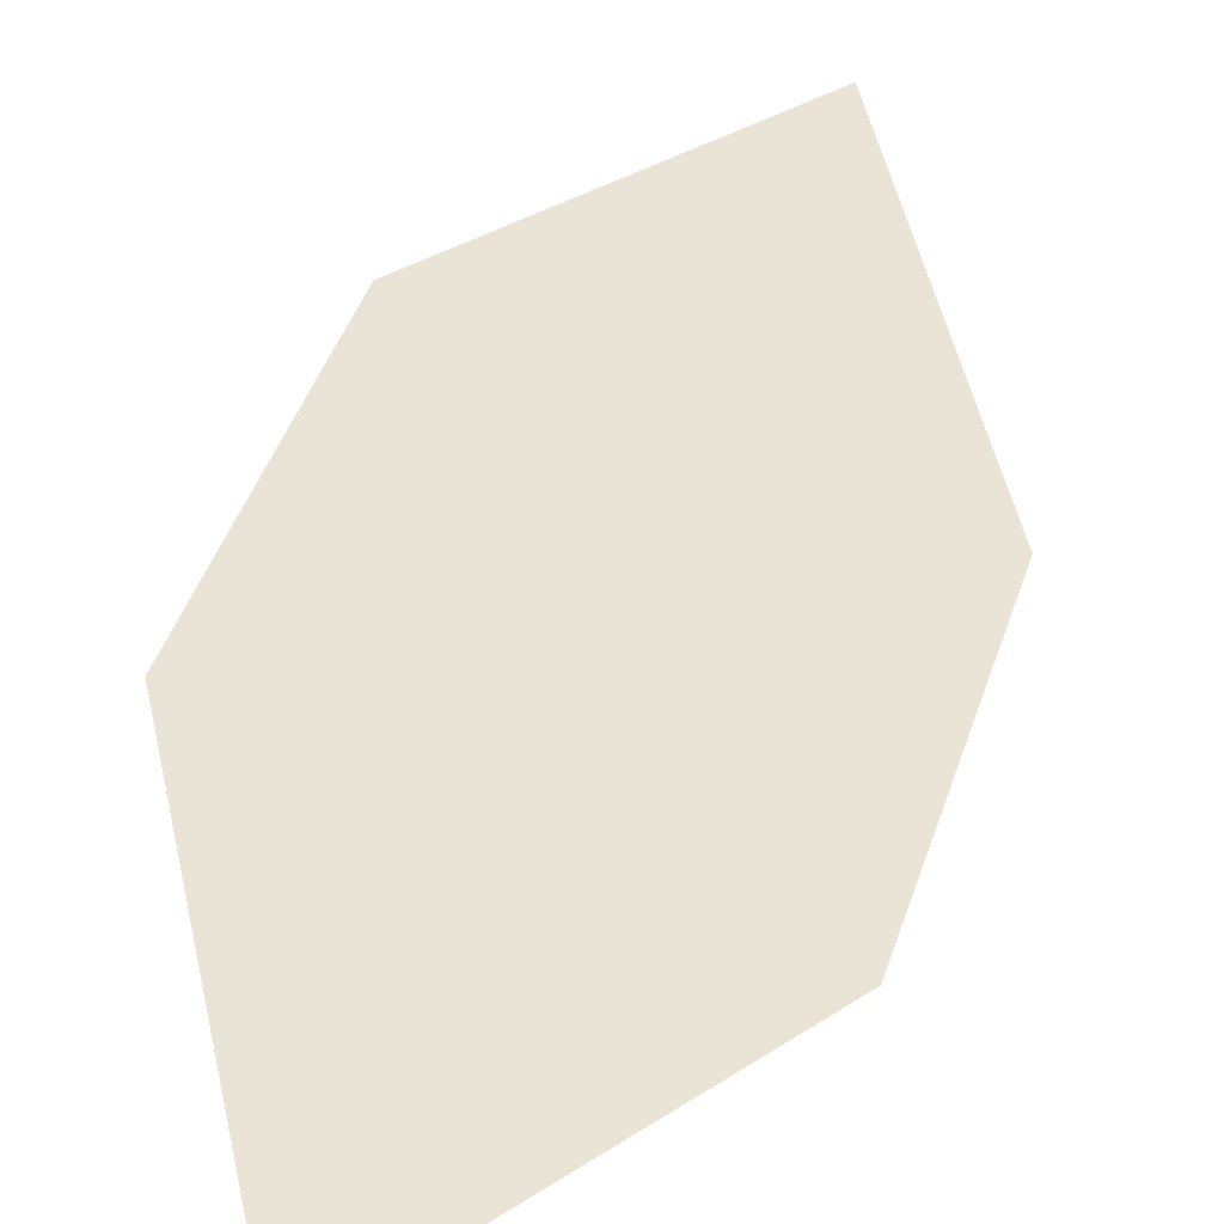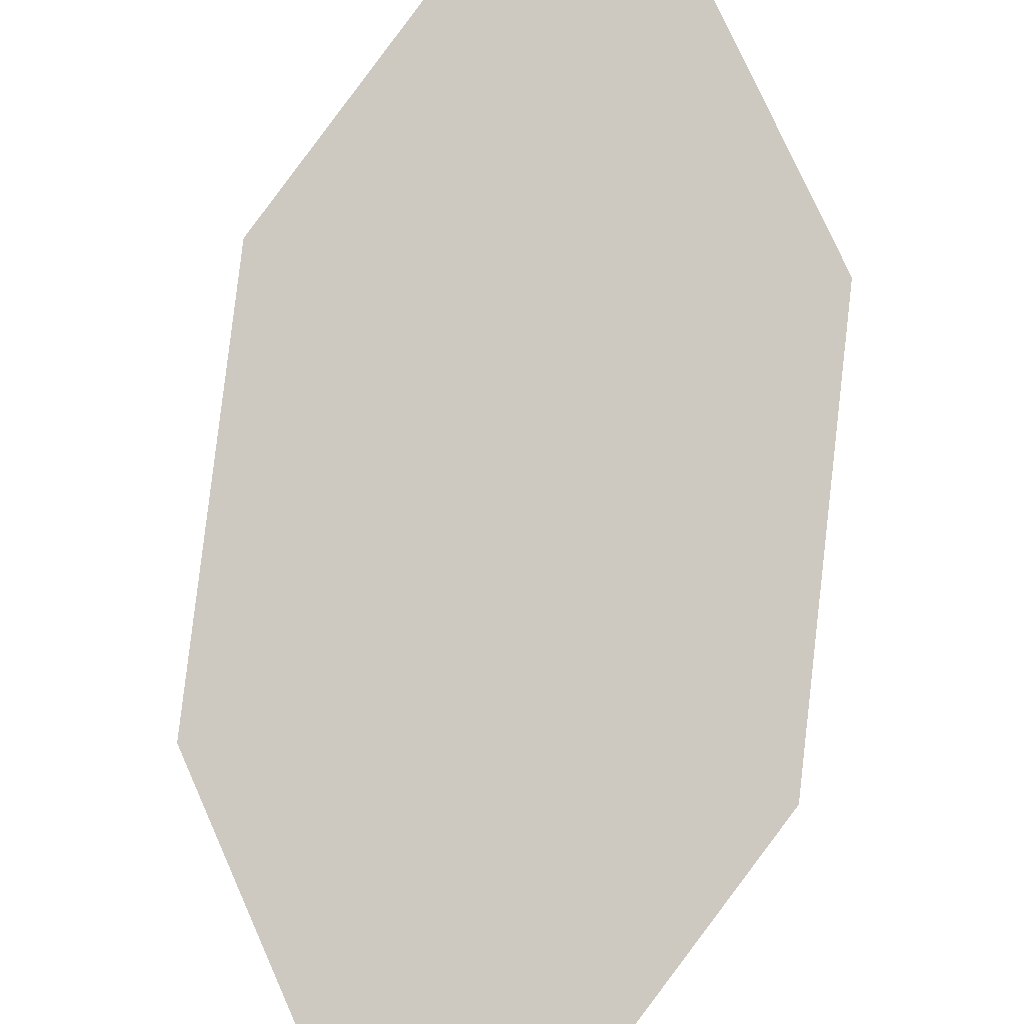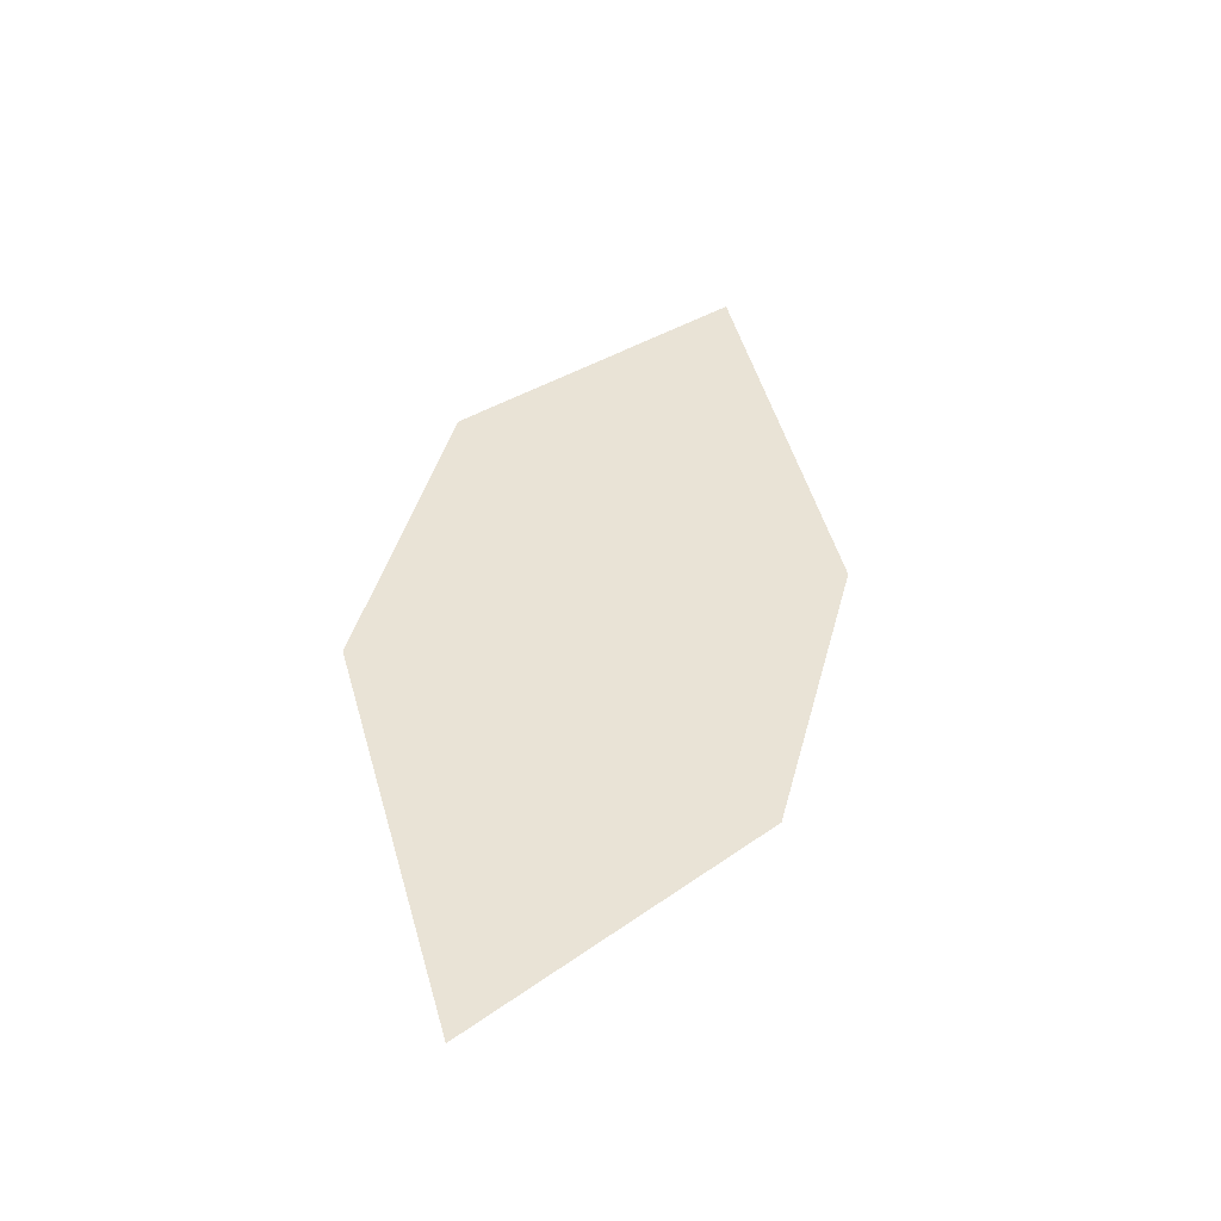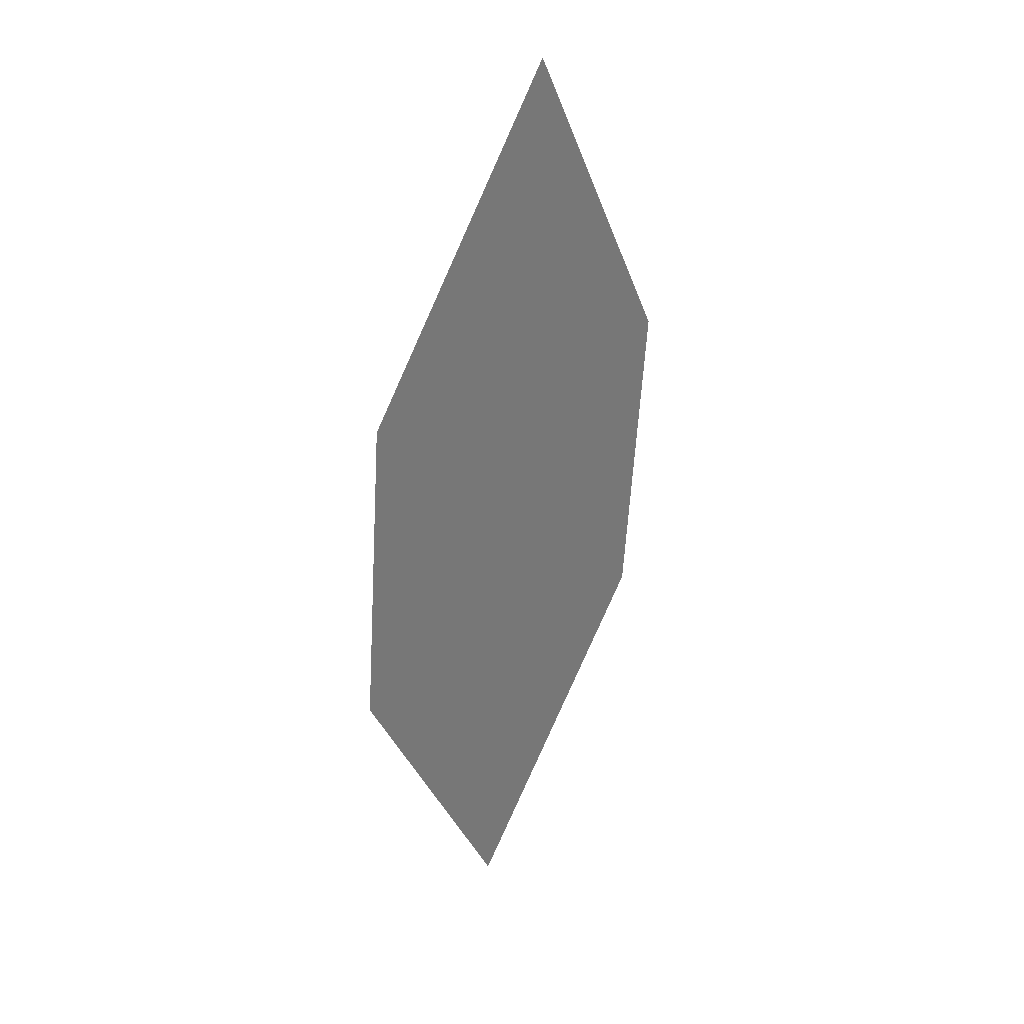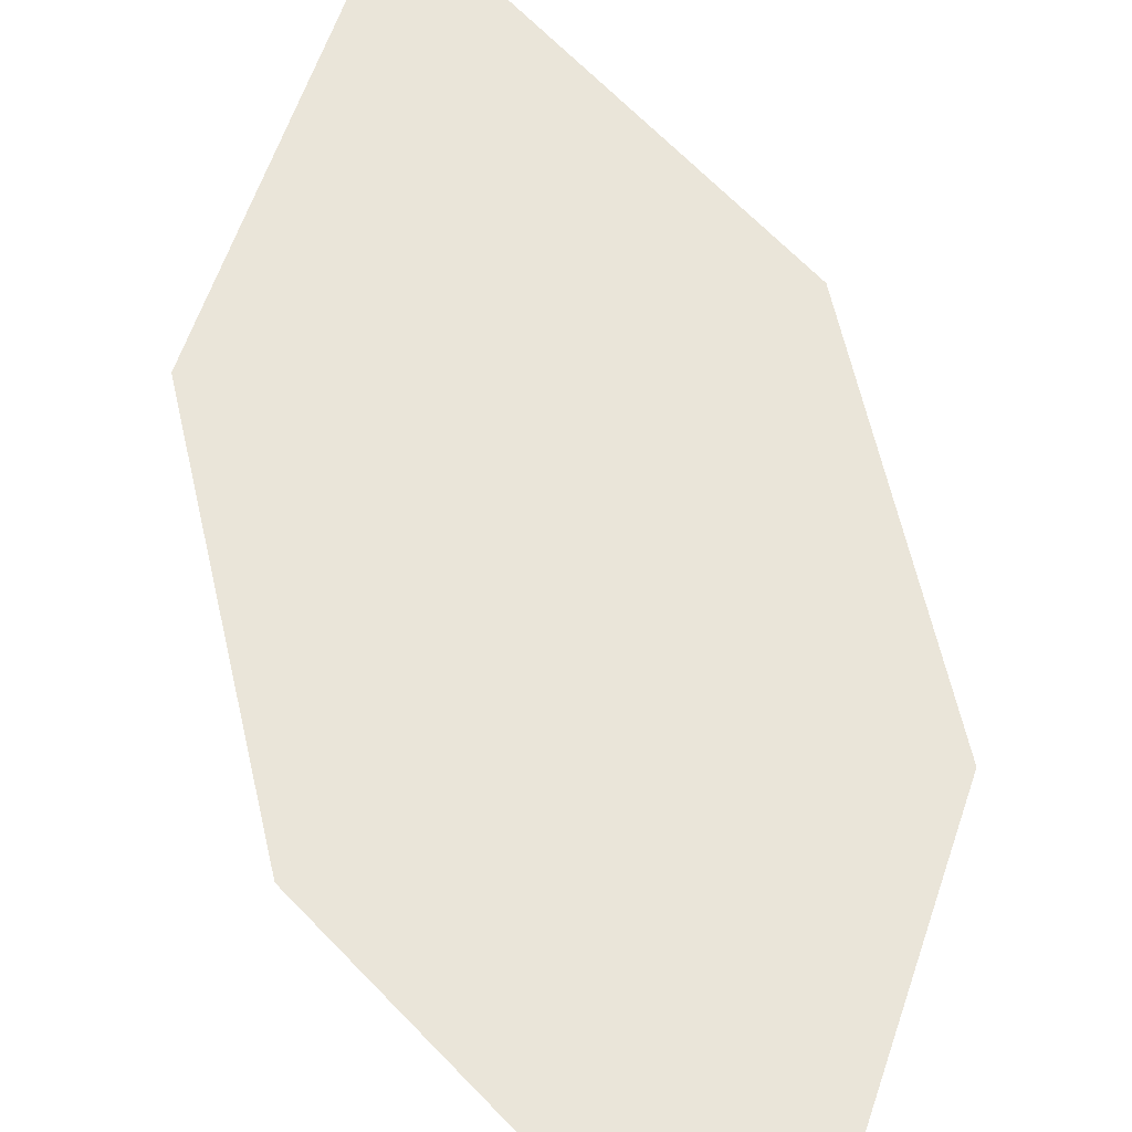
<metadata>
{"format":"obj","ext":"obj","renderer":"f3d","projection":"perspective","resolution":1024,"background":"white","views":[{"elev":61.0,"azim":2.8,"up":"+Z"},{"elev":64.0,"azim":171.3,"up":"+Z"},{"elev":-30.5,"azim":-2.3,"up":"+Y"},{"elev":53.3,"azim":-33.2,"up":"+Y"},{"elev":78.1,"azim":-28.8,"up":"+Z"}]}
</metadata>
<code>
o leaves.144
v -0.2126 -0.1677 1.155
v -0.2416 -0.1938 1.168
v -0.2017 -0.2069 1.162
v -0.2398 -0.2657 1.185
v -0.2108 -0.2396 1.172
v -0.2507 -0.2264 1.178
f 1 2 6 4
f 1 4 5 3

</code>
